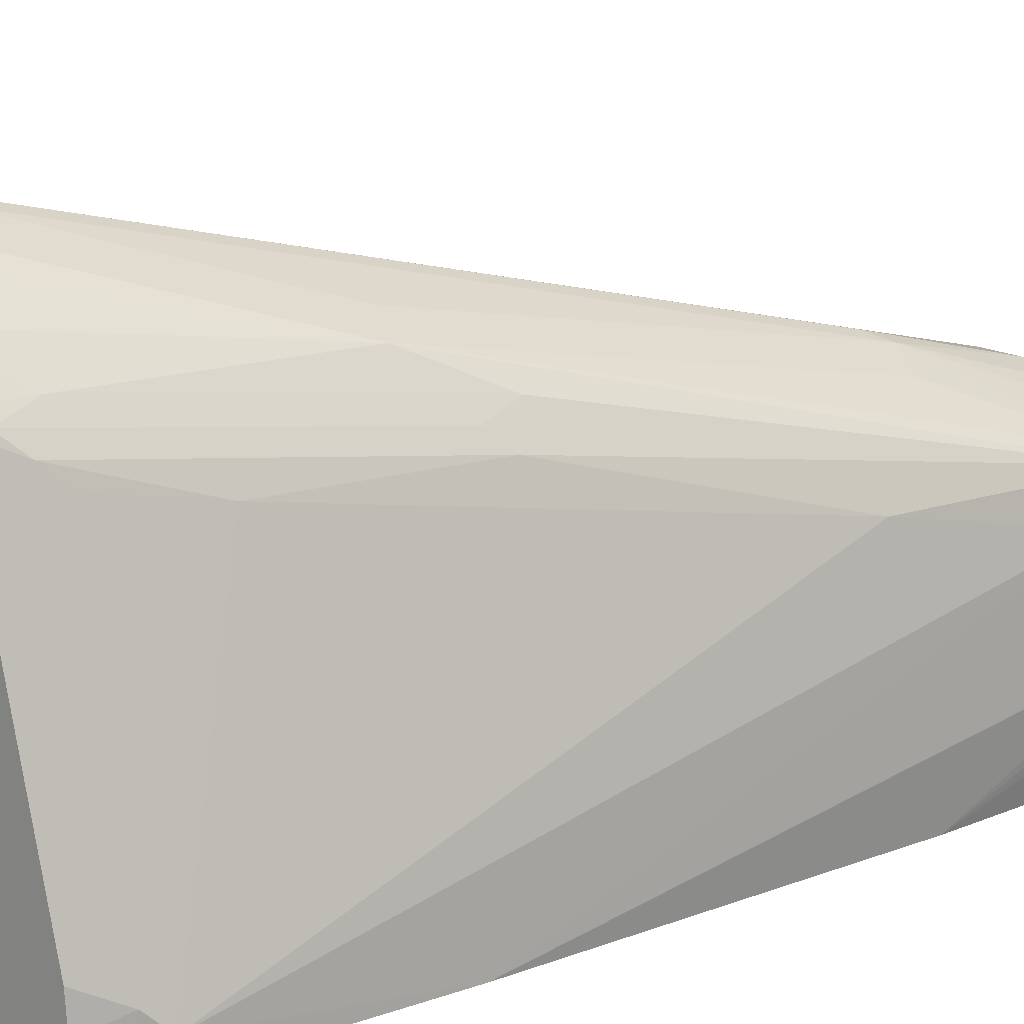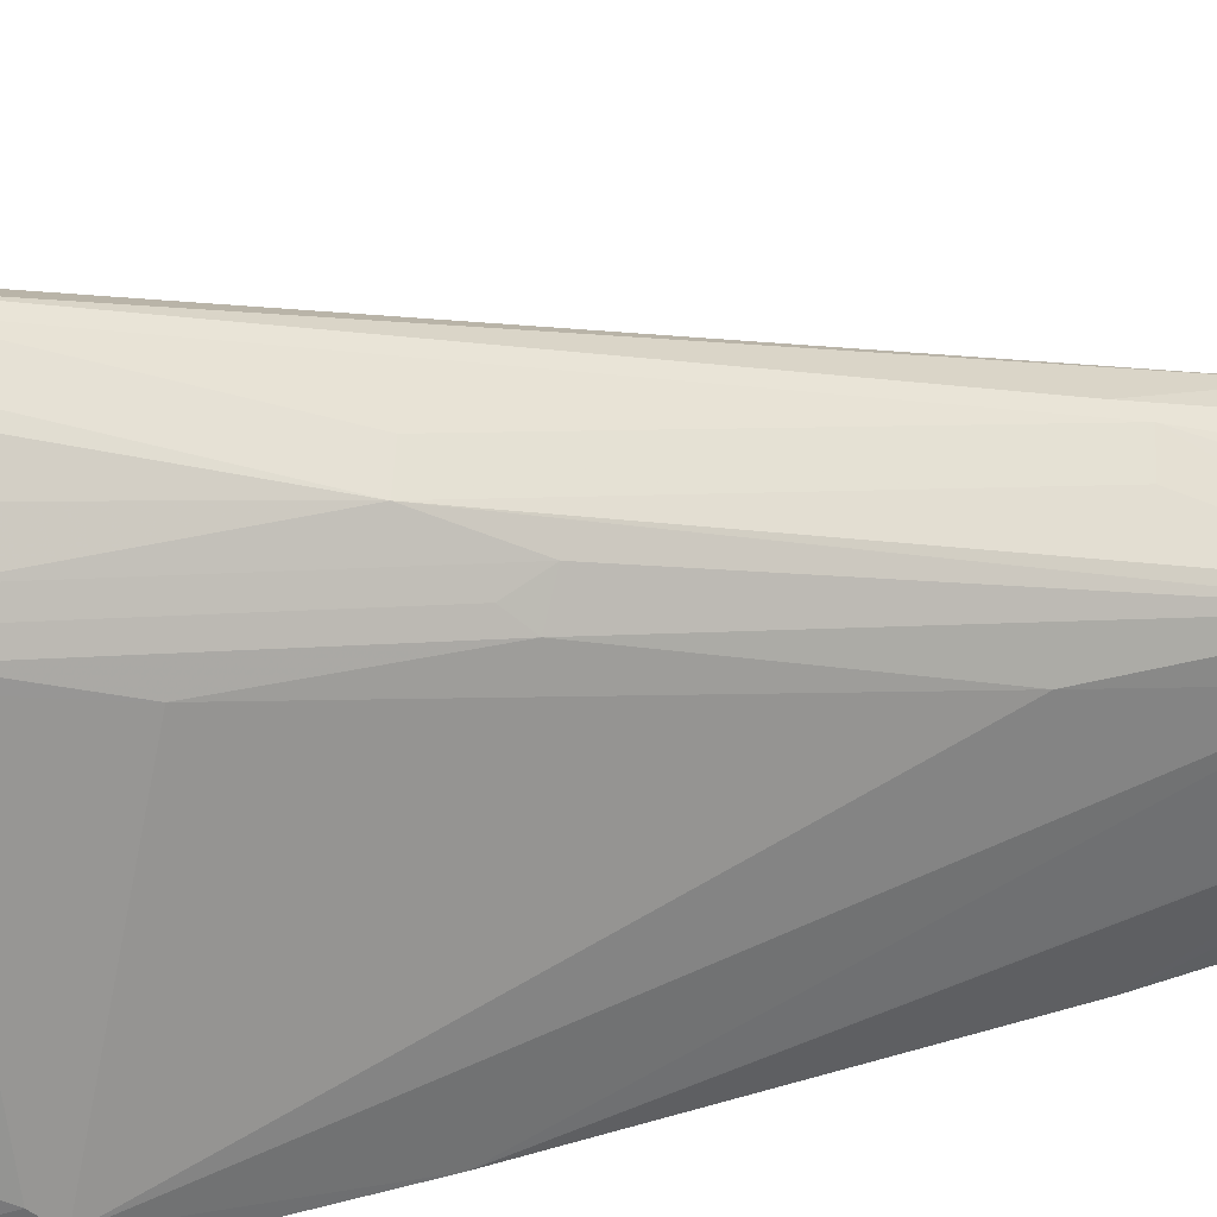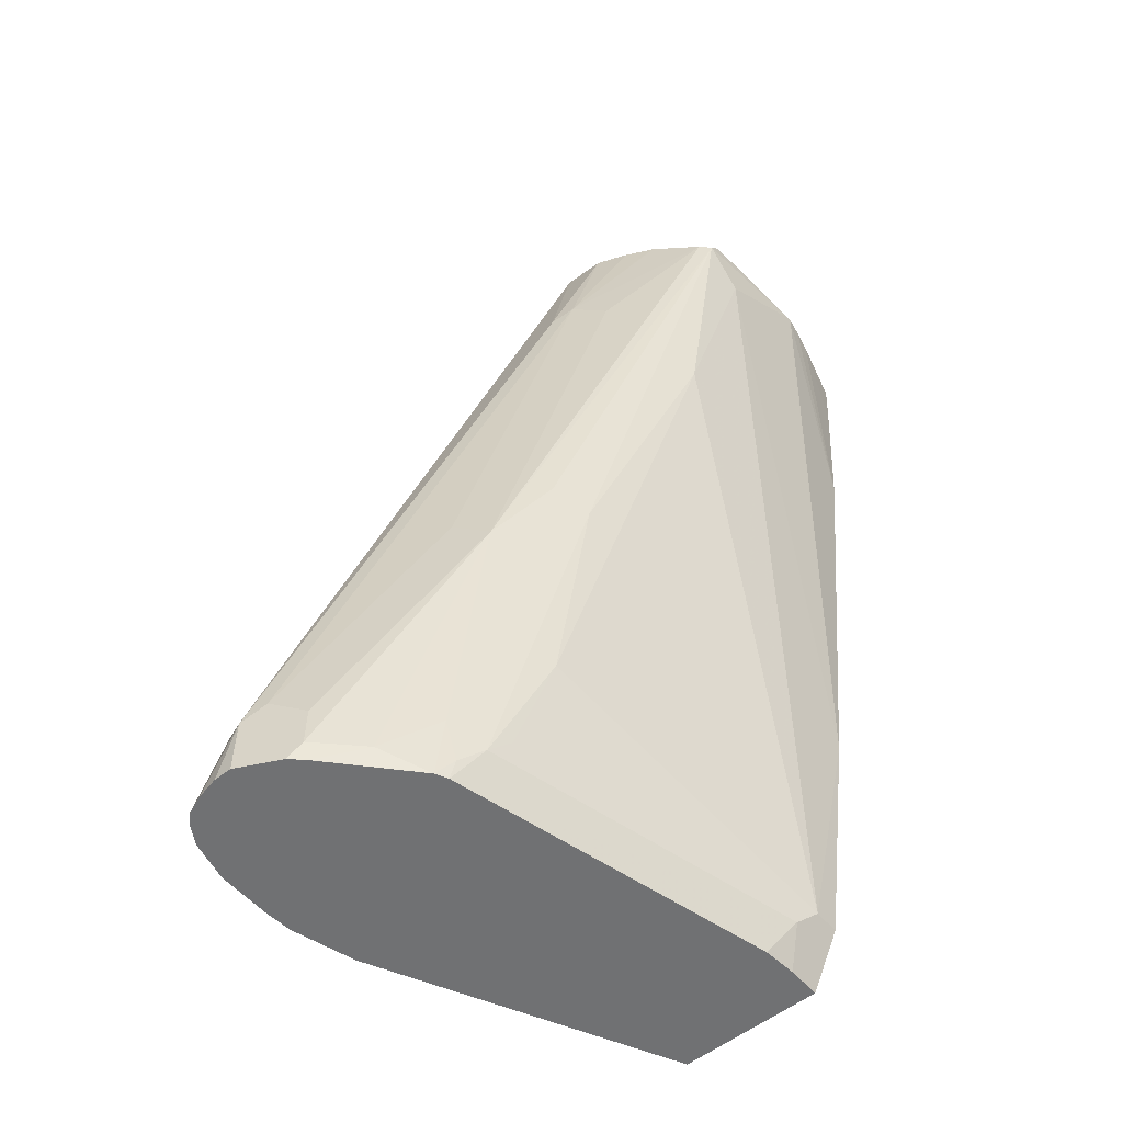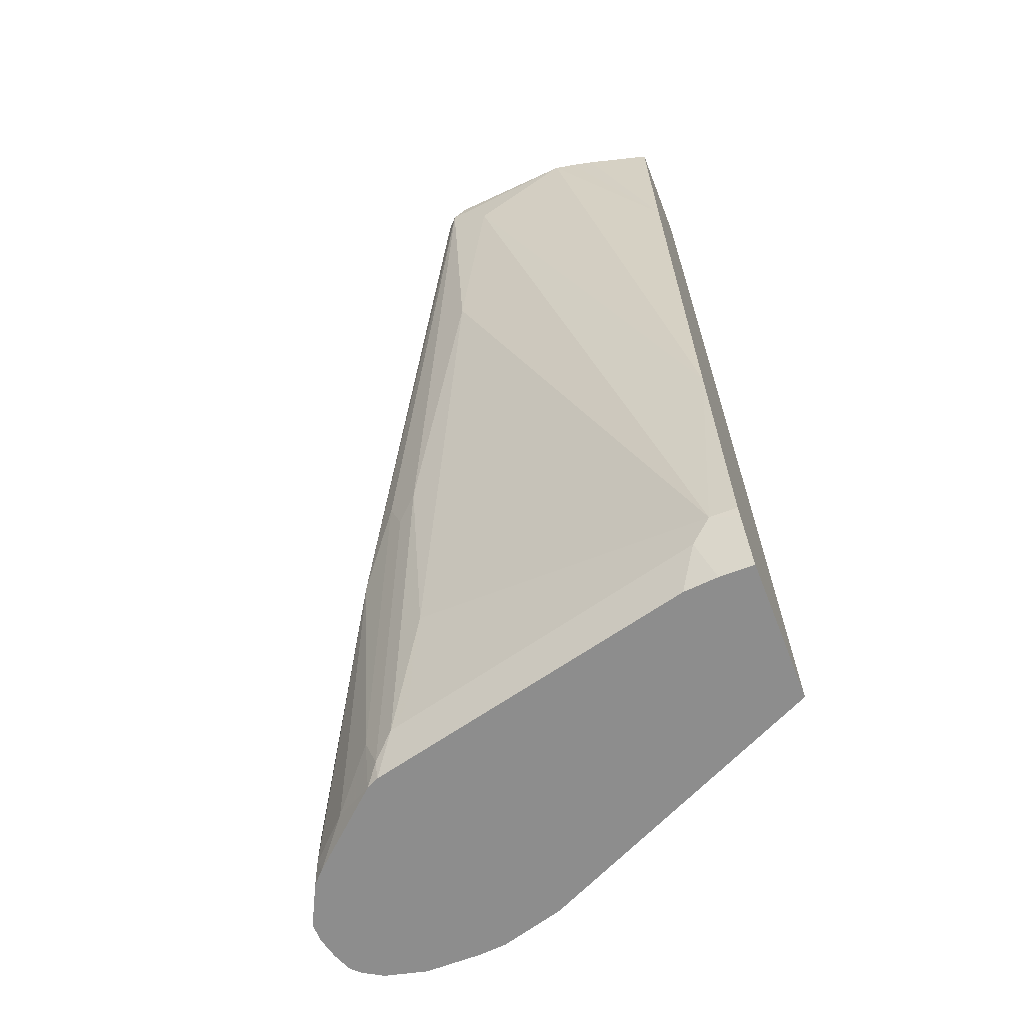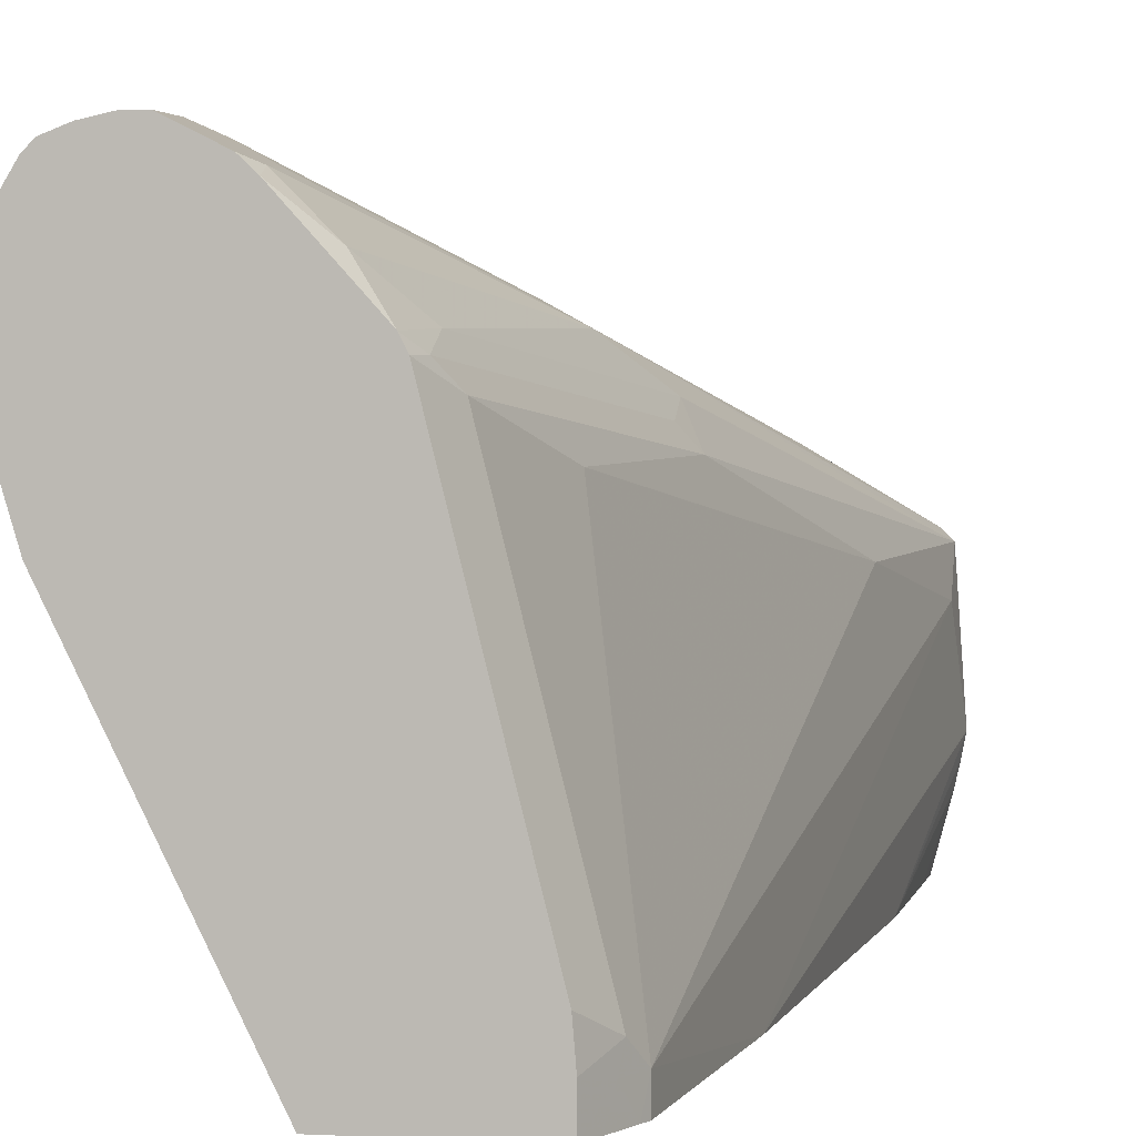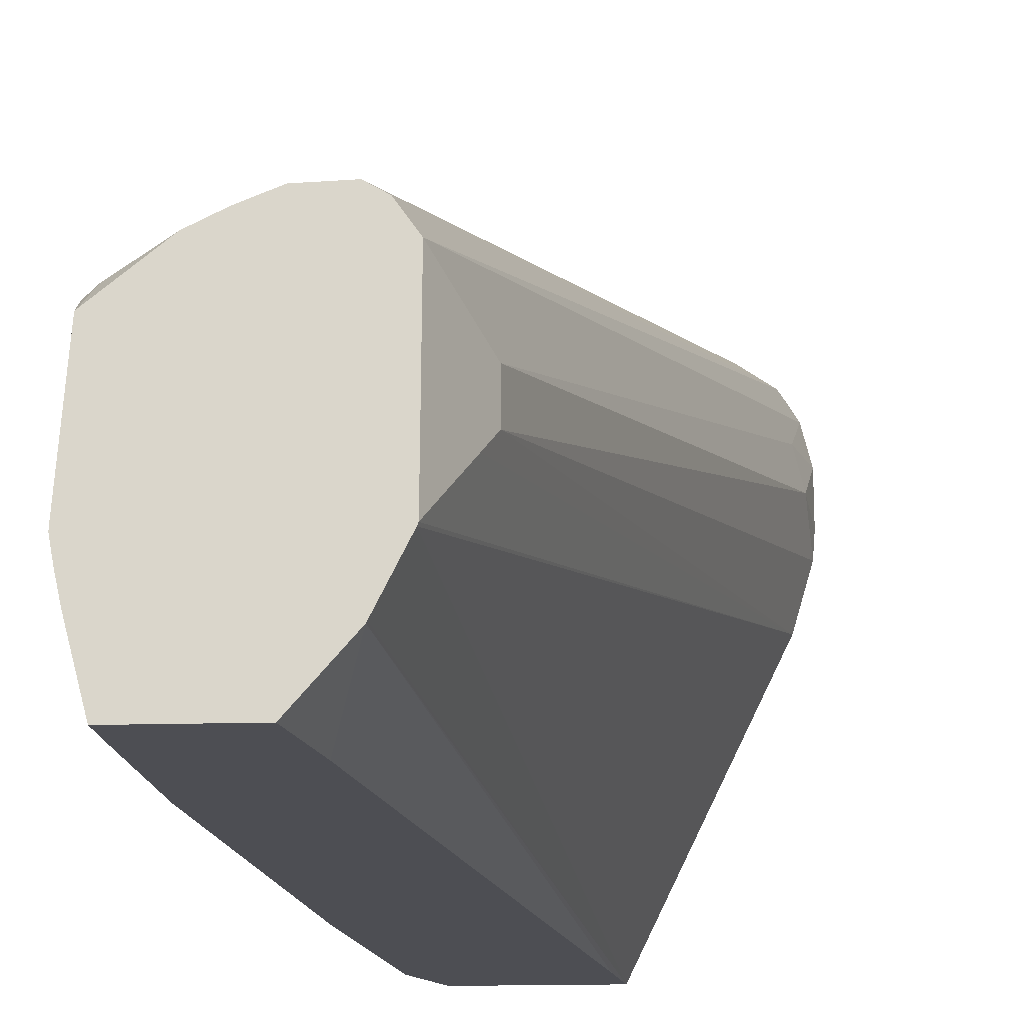
<metadata>
{"format":"obj","ext":"obj","renderer":"f3d","projection":"perspective","resolution":1024,"background":"white","views":[{"elev":15.2,"azim":-135.4,"up":"+Y"},{"elev":36.3,"azim":-117.5,"up":"+Y"},{"elev":-55.2,"azim":-140.2,"up":"+Z"},{"elev":-64.6,"azim":-68.8,"up":"+Z"},{"elev":3.8,"azim":-170.9,"up":"+Y"},{"elev":-17.3,"azim":3.3,"up":"+Y"}]}
</metadata>
<code>
v -0.07476 0.2102 -0.619
v -0.06308 0.2076 -0.619
v -0.08411 0.2102 -0.619
v -0.08411 0.2102 -0.5886
v -0.05302 0.2037 -0.619
v -0.09813 0.2032 -0.619
v -0.07008 0.2032 -0.5816
v -0.09813 0.2032 -0.5886
v -0.09461 0.205 -0.5781
v -0.1997 0.1209 -0.2208
v -0.1892 0.1261 -0.2313
v -0.1854 0.1059 -0.1485
v -0.05258 0.1997 -0.6044
v -0.04857 0.1993 -0.619
v -0.1059 0.1993 -0.619
v -0.1121 0.1962 -0.6097
v -0.1783 0.1018 -0.1485
v -0.1765 0.1006 -0.1485
v -0.1121 0.1962 -0.5886
v -0.1577 0.1629 -0.452
v -0.2172 0.1121 -0.2313
v -0.2628 0.07882 -0.1577
v -0.2383 0.09109 -0.1485
v -0.2374 0.09153 -0.1485
v -0.2234 0.09854 -0.1485
v -0.2071 0.1051 -0.1485
v -0.04254 0.1892 -0.619
v -0.1672 0.08729 -0.1485
v -0.1125 0.1931 -0.619
v -0.1332 0.1752 -0.6097
v -0.1752 0.1542 -0.4625
v -0.2681 0.0736 -0.1577
v -0.2681 0.0667 -0.1485
v -0.2674 0.06735 -0.1485
v -0.04733 0.1682 -0.586
v -0.03738 0.1682 -0.619
v -0.1675 0.02299 -0.1485
v -0.1524 0.03154 -0.1787
v -0.1472 0.04207 -0.1892
v -0.1472 0.06308 -0.1892
v -0.1485 0.1534 -0.619
v -0.1542 0.1542 -0.5886
v -0.1962 0.1331 -0.4205
v -0.247 0.0736 -0.2838
v -0.2681 0.05257 -0.1787
v -0.2726 0.001312 -0.1485
v -0.205 0.1156 -0.431
v -0.04205 0.1471 -0.5886
v -0.03738 0.1401 -0.619
v -0.1677 0.001312 -0.1485
v -0.0482 0.09344 -0.619
v -0.03855 0.1261 -0.619
v -0.1516 0.1471 -0.619
v -0.155 0.1471 -0.6097
v -0.1971 0.1261 -0.4415
v -0.1839 0.1156 -0.5361
v -0.2102 -0.04203 -0.5886
v -0.2277 -0.056 -0.4696
v -0.2726 9.04e-06 -0.1485
v -0.1629 0.1366 -0.5991
v -0.1682 9.04e-06 -0.1485
v -0.121 -0.056 -0.619
v -0.1936 -0.02102 -0.619
v -0.205 -0.03152 -0.5991
v -0.1682 0.1261 -0.5886
v -0.2032 -0.04203 -0.6027
v -0.2079 -0.056 -0.5934
v -0.2102 -0.056 -0.5886
v -0.2523 -0.056 -0.2523
v -0.2707 -0.01042 -0.1485
v -0.1752 -0.01401 -0.1485
v -0.195 -0.056 -0.619
v -0.1818 -0.02715 -0.1485
v -0.1822 -0.02801 -0.1485
v -0.1262 -0.056 -0.5886
v -0.195 -0.03853 -0.619
v -0.2575 -0.056 -0.1753
v -0.2681 -0.02233 -0.1485
v -0.2067 -0.056 -0.1485
v -0.197 -0.056 -0.1963
v -0.2591 -0.056 -0.1485
f 41 53 54
f 39 48 40
f 39 51 52
f 38 51 39
f 38 50 51
f 39 52 48
f 41 54 42
f 44 56 57
f 42 55 43
f 43 55 47
f 44 47 56
f 44 57 45
f 45 57 58
f 45 58 46
f 37 50 38
f 46 58 59
f 42 54 55
f 36 48 49
f 29 41 30
f 35 48 36
f 47 55 60
f 27 35 36
f 27 28 35
f 28 37 38
f 28 38 39
f 28 39 40
f 28 40 35
f 35 40 48
f 30 41 42
f 31 42 43
f 31 43 32
f 32 44 45
f 32 45 46
f 32 46 33
f 32 43 47
f 32 47 44
f 30 42 31
f 47 60 56
f 60 64 65
f 50 61 51
f 58 77 69
f 58 69 59
f 59 69 70
f 61 71 62
f 62 71 73
f 62 73 74
f 62 74 75
f 58 81 77
f 63 76 64
f 66 76 72
f 66 72 67
f 69 77 78
f 69 78 70
f 74 79 80
f 74 80 75
f 22 31 32
f 64 76 66
f 77 81 78
f 58 79 81
f 58 75 80
f 51 61 62
f 53 63 64
f 53 64 60
f 53 60 54
f 54 60 55
f 56 60 65
f 56 65 57
f 58 80 79
f 57 65 64
f 57 66 67
f 57 67 68
f 57 68 58
f 58 68 67
f 58 67 72
f 58 72 62
f 58 62 75
f 57 64 66
f 22 34 23
f 48 52 49
f 22 32 33
f 3 6 8
f 3 8 4
f 4 7 5
f 4 8 9
f 4 9 10
f 4 10 11
f 4 11 12
f 2 4 5
f 4 12 7
f 5 7 13
f 6 15 16
f 6 16 19
f 6 19 8
f 7 12 17
f 7 17 18
f 7 18 13
f 5 13 14
f 8 19 9
f 1 4 2
f 1 6 3
f 22 33 34
f 1 2 5
f 1 5 14
f 1 14 27
f 1 27 36
f 1 36 49
f 1 49 52
f 1 3 4
f 1 52 51
f 1 62 72
f 1 76 63
f 1 63 53
f 1 53 41
f 1 41 29
f 1 29 15
f 1 15 6
f 1 51 62
f 9 19 20
f 1 72 76
f 10 21 22
f 12 71 61
f 12 61 50
f 12 50 37
f 12 37 28
f 12 28 18
f 12 18 17
f 13 27 14
f 12 73 71
f 13 18 28
f 15 29 16
f 16 30 31
f 16 31 19
f 19 31 20
f 20 31 21
f 21 31 22
f 9 20 10
f 13 28 27
f 12 74 73
f 16 29 30
f 12 81 79
f 10 22 23
f 12 79 74
f 10 23 24
f 10 24 25
f 10 25 26
f 10 20 21
f 11 26 12
f 12 26 25
f 12 25 24
f 10 26 11
f 12 23 34
f 12 34 33
f 12 78 81
f 12 33 46
f 12 46 59
f 12 59 70
f 12 24 23
f 12 70 78

</code>
